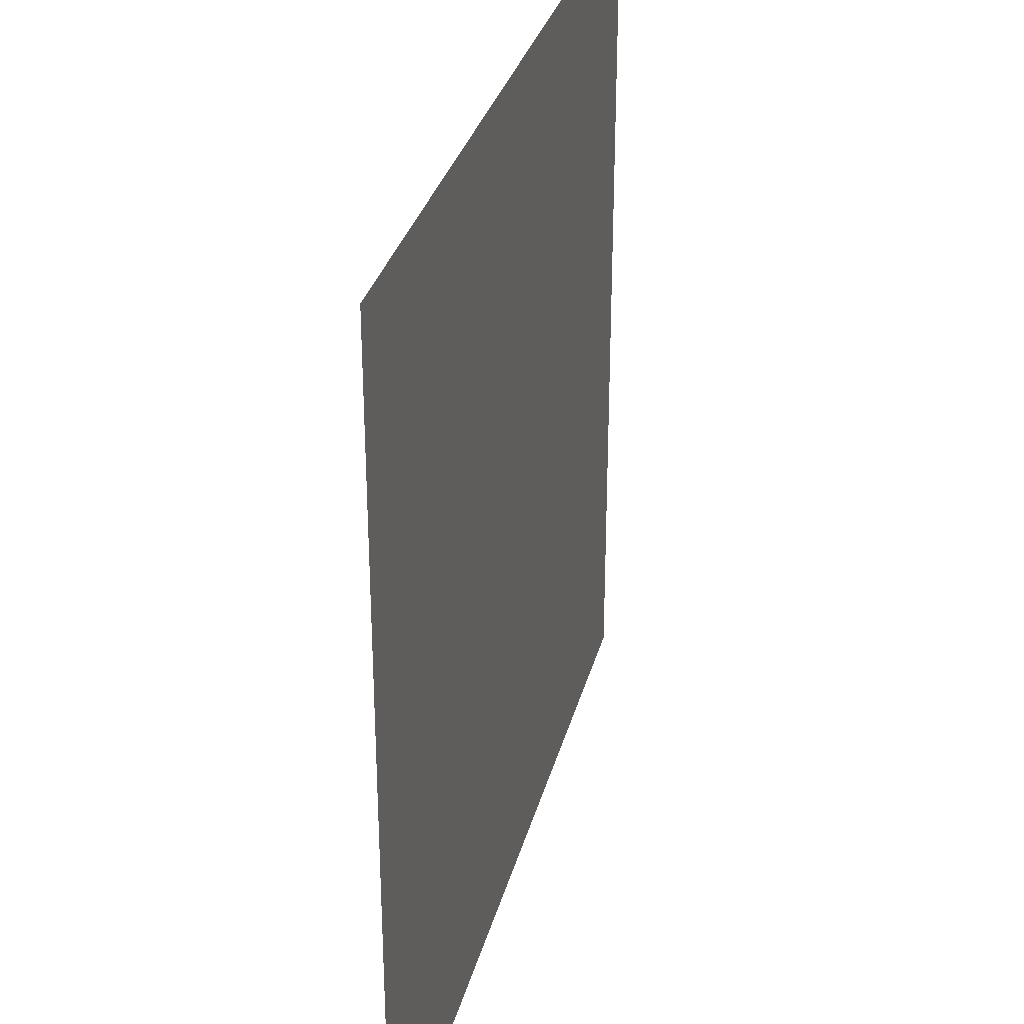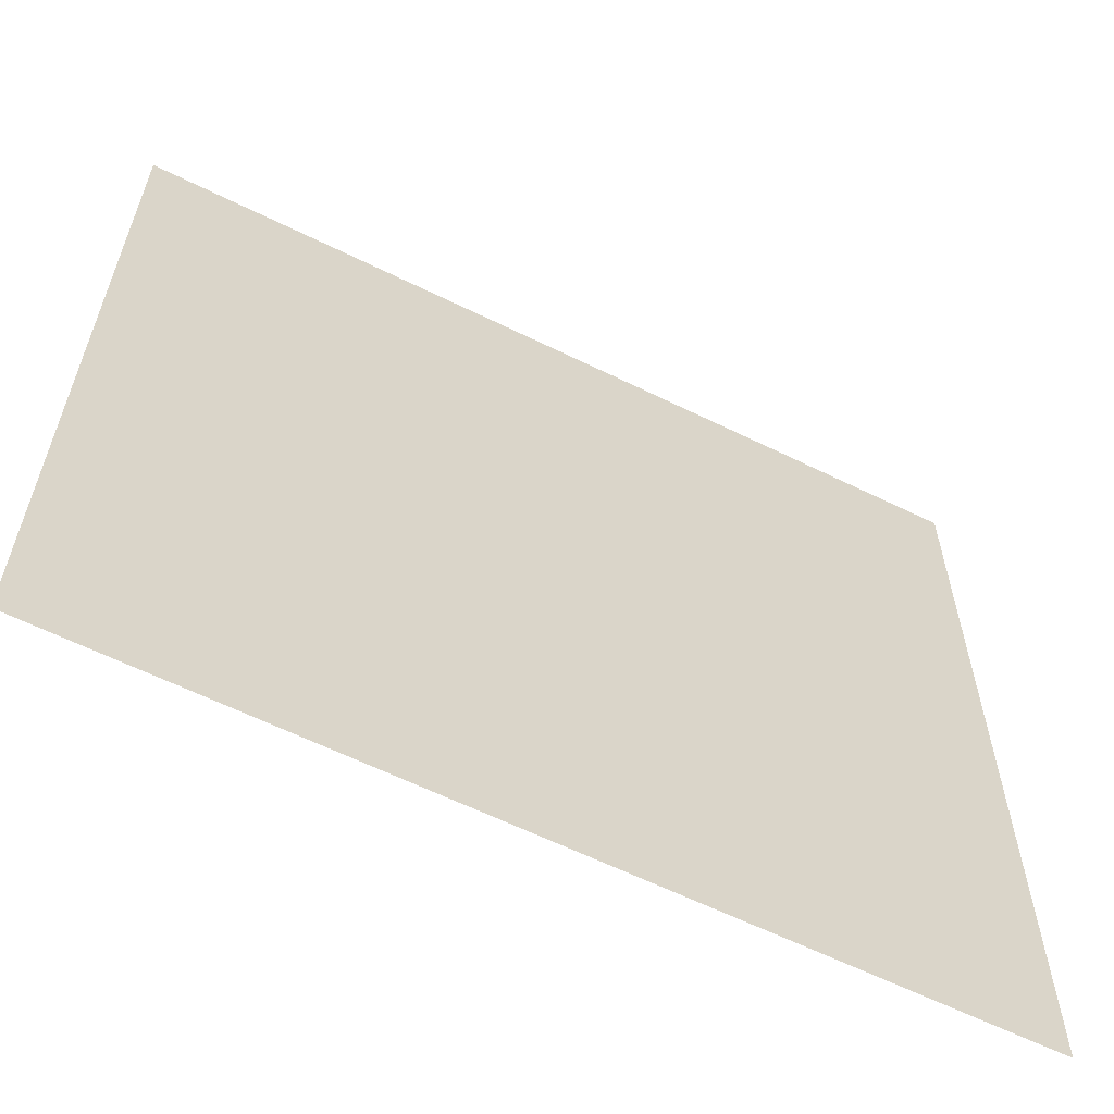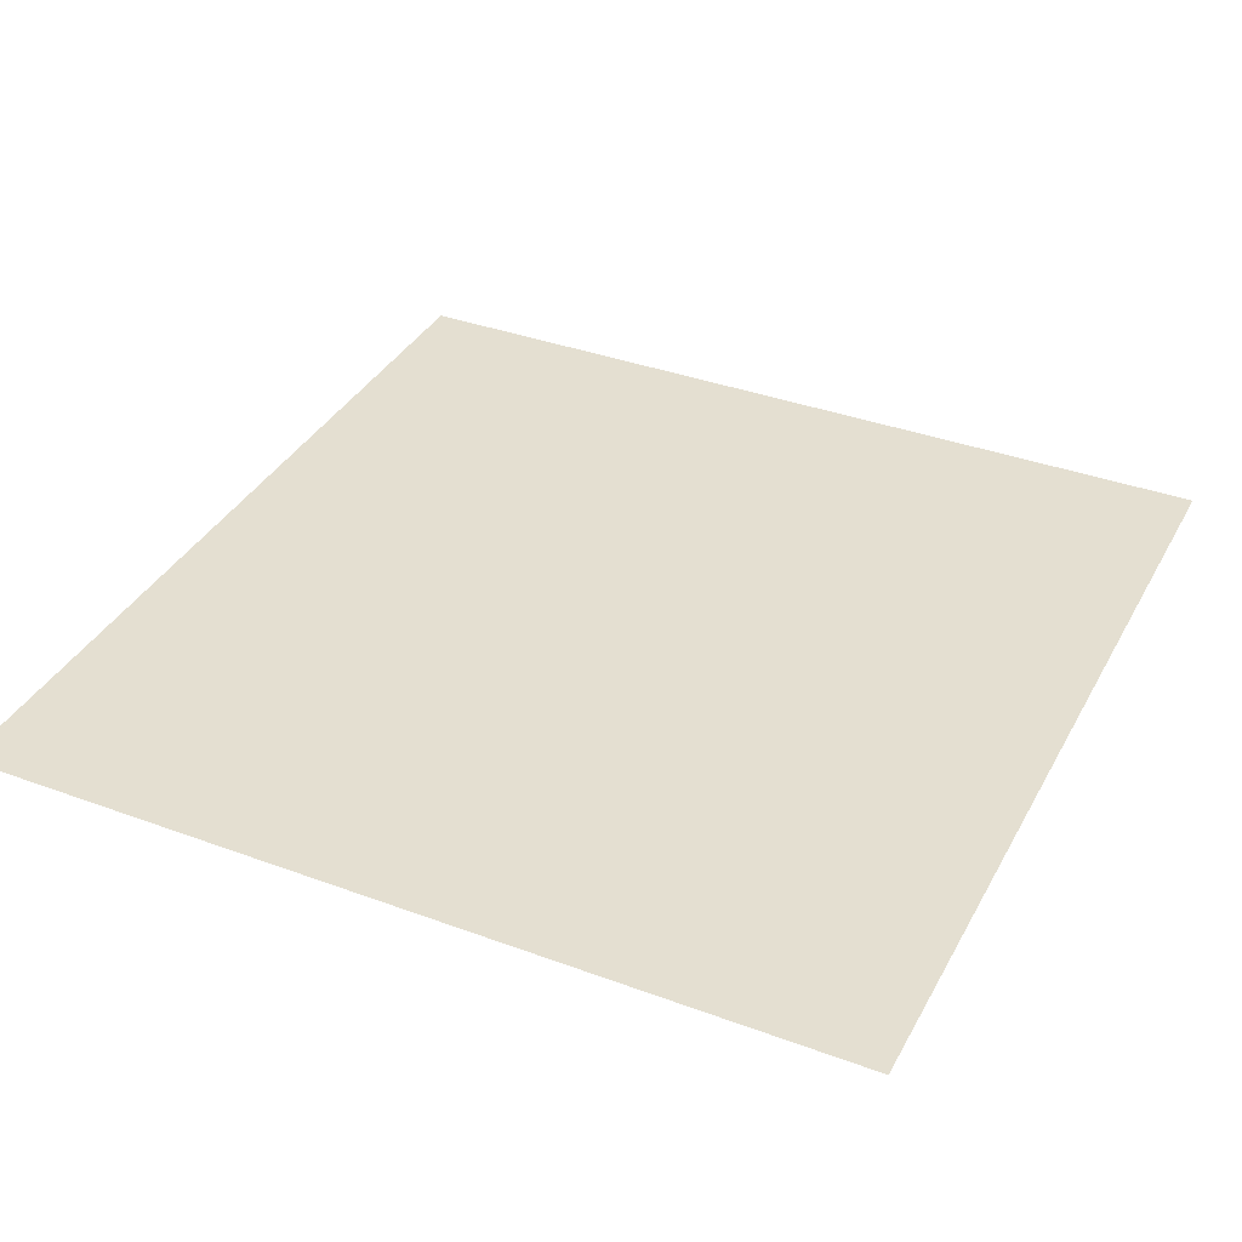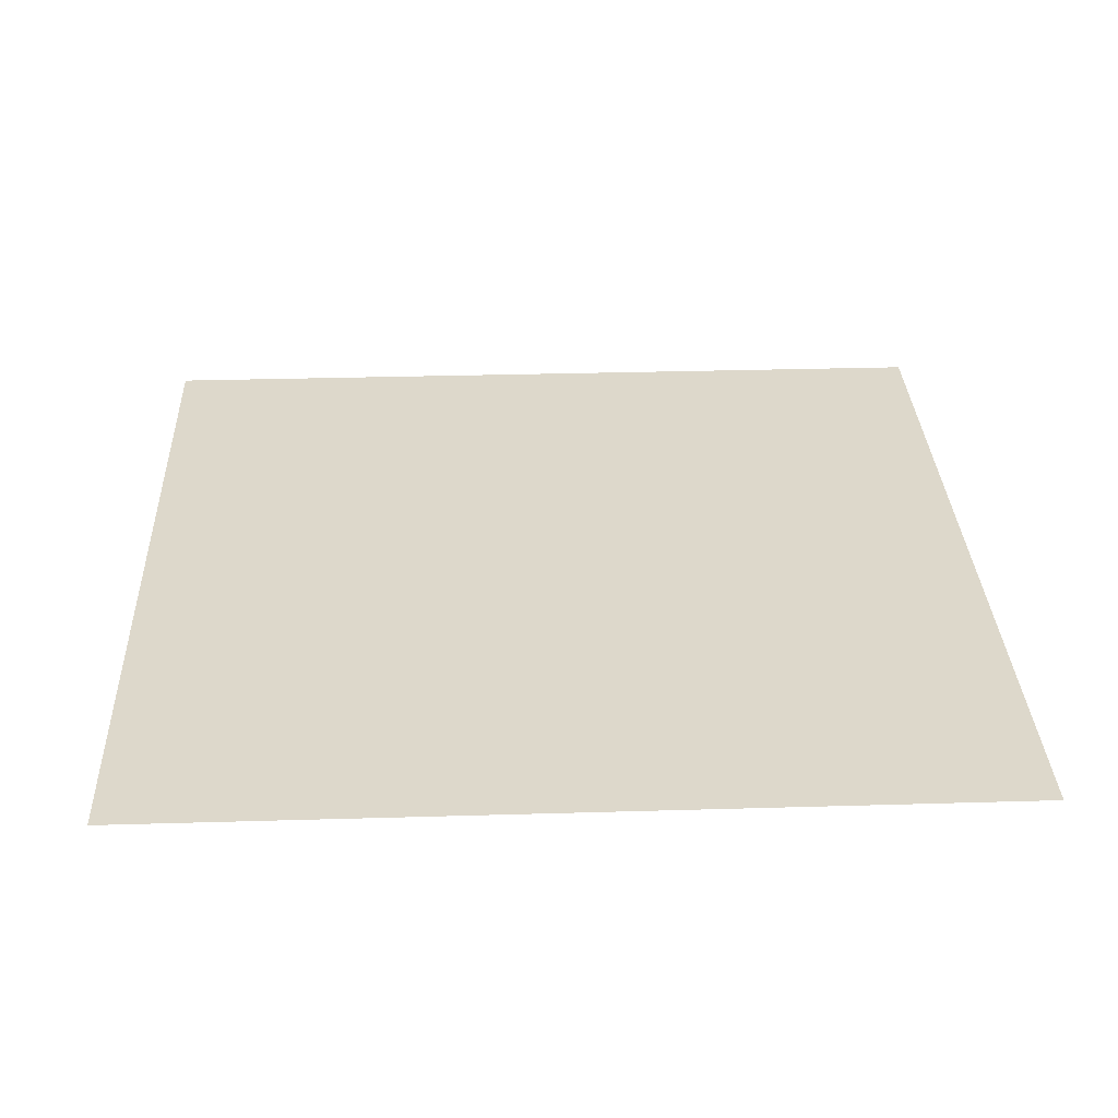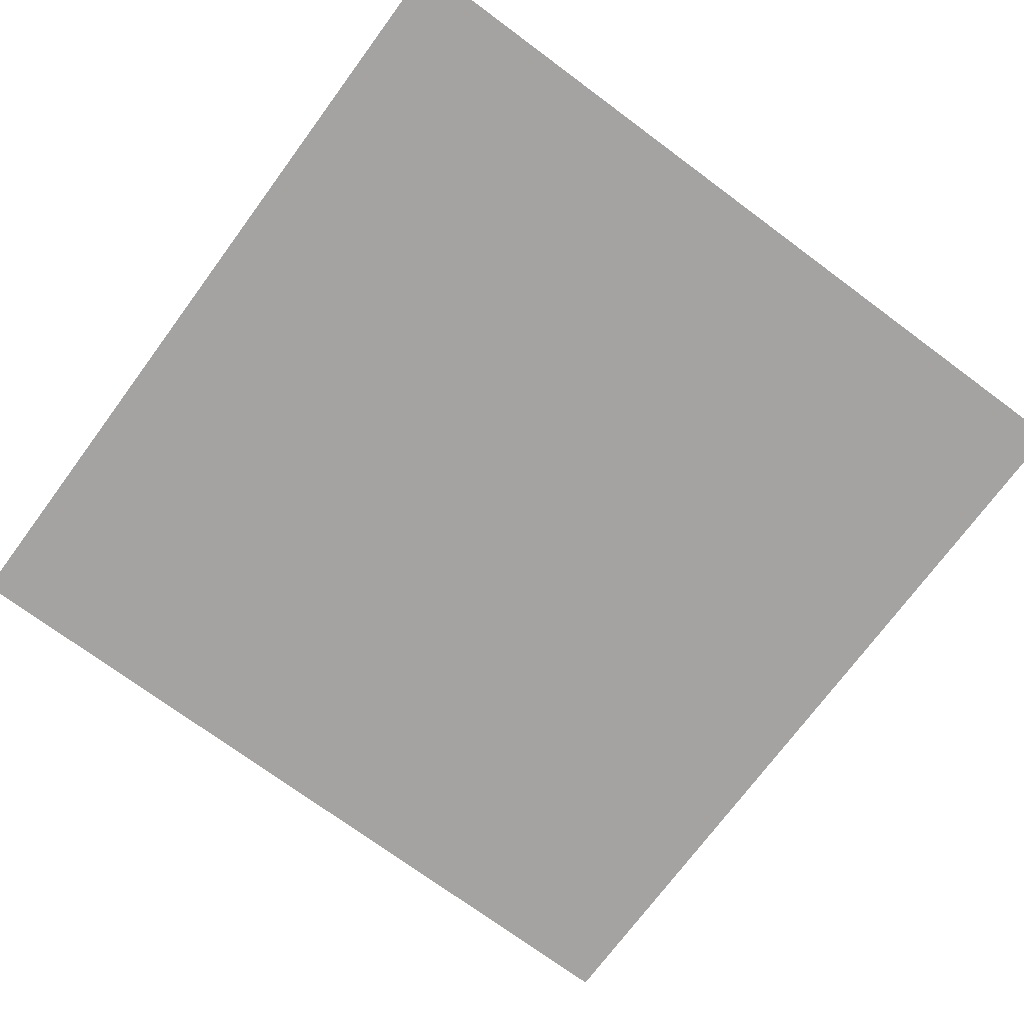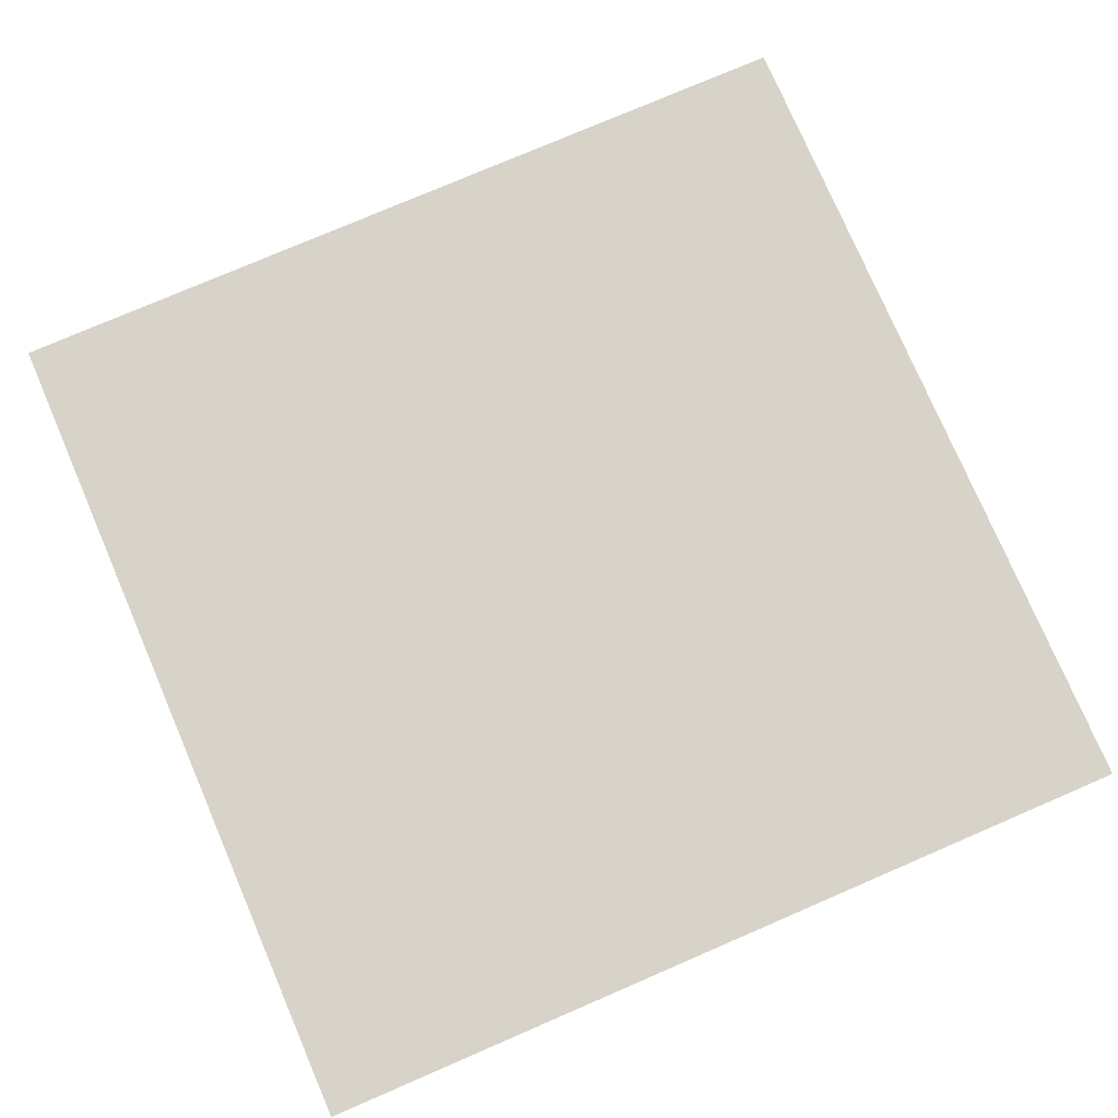
<metadata>
{"format":"obj","ext":"obj","renderer":"f3d","projection":"perspective","resolution":1024,"background":"white","views":[{"elev":31.9,"azim":104.2,"up":"+Z"},{"elev":-61.7,"azim":153.4,"up":"+Z"},{"elev":36.7,"azim":115.6,"up":"+Y"},{"elev":31.3,"azim":87.6,"up":"+Y"},{"elev":-73.1,"azim":-126.5,"up":"+Y"},{"elev":77.2,"azim":-113.3,"up":"+Y"}]}
</metadata>
<code>
o Plane_Plane.001
v -12.16 0 12.16
v 12.16 0 12.16
v -12.16 0 -12.16
v 12.16 0 -12.16
f 2 3 1
f 2 4 3

</code>
